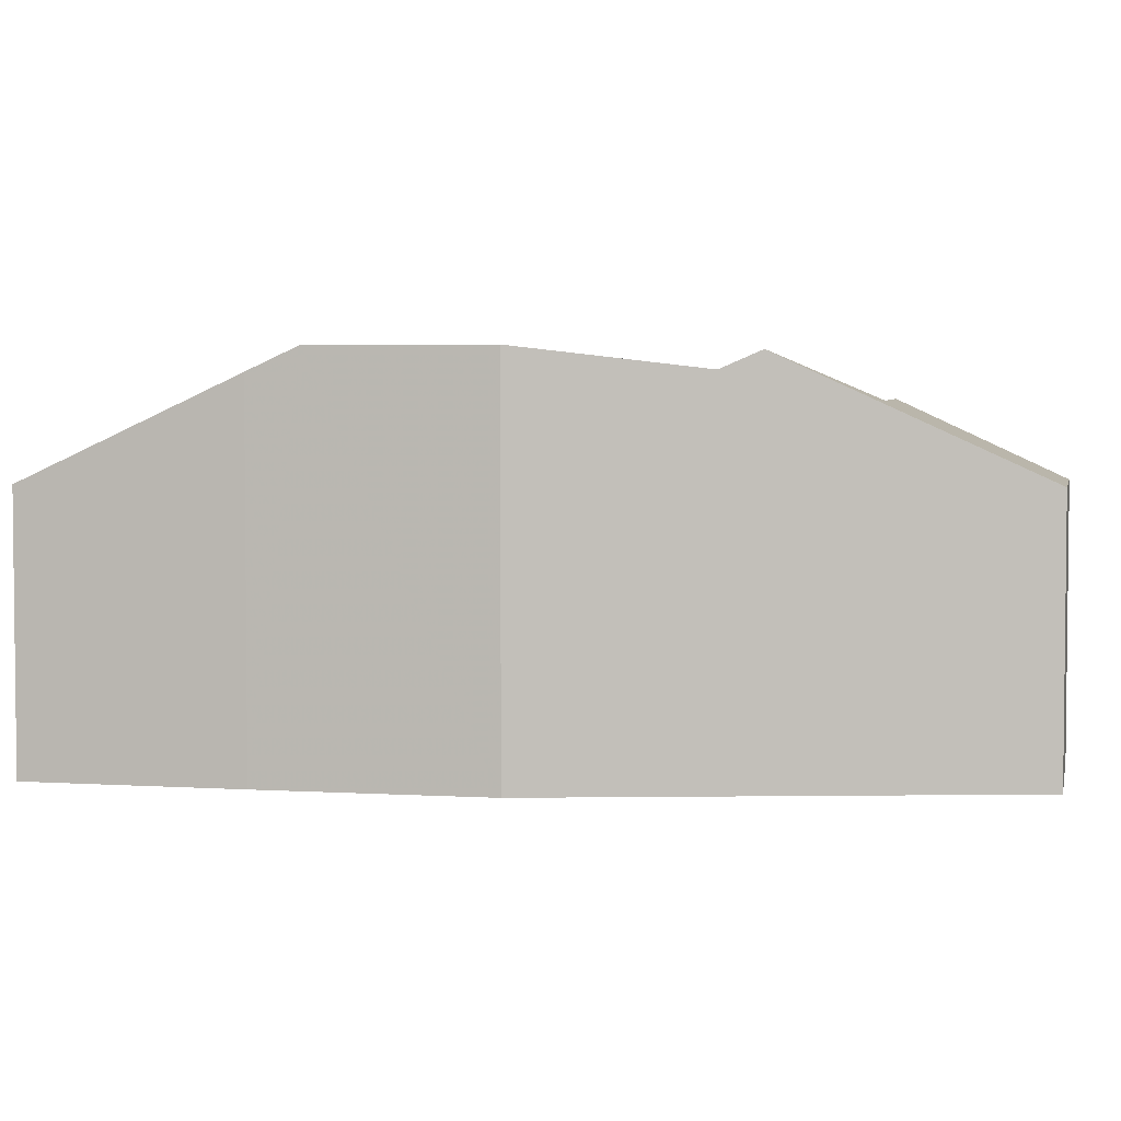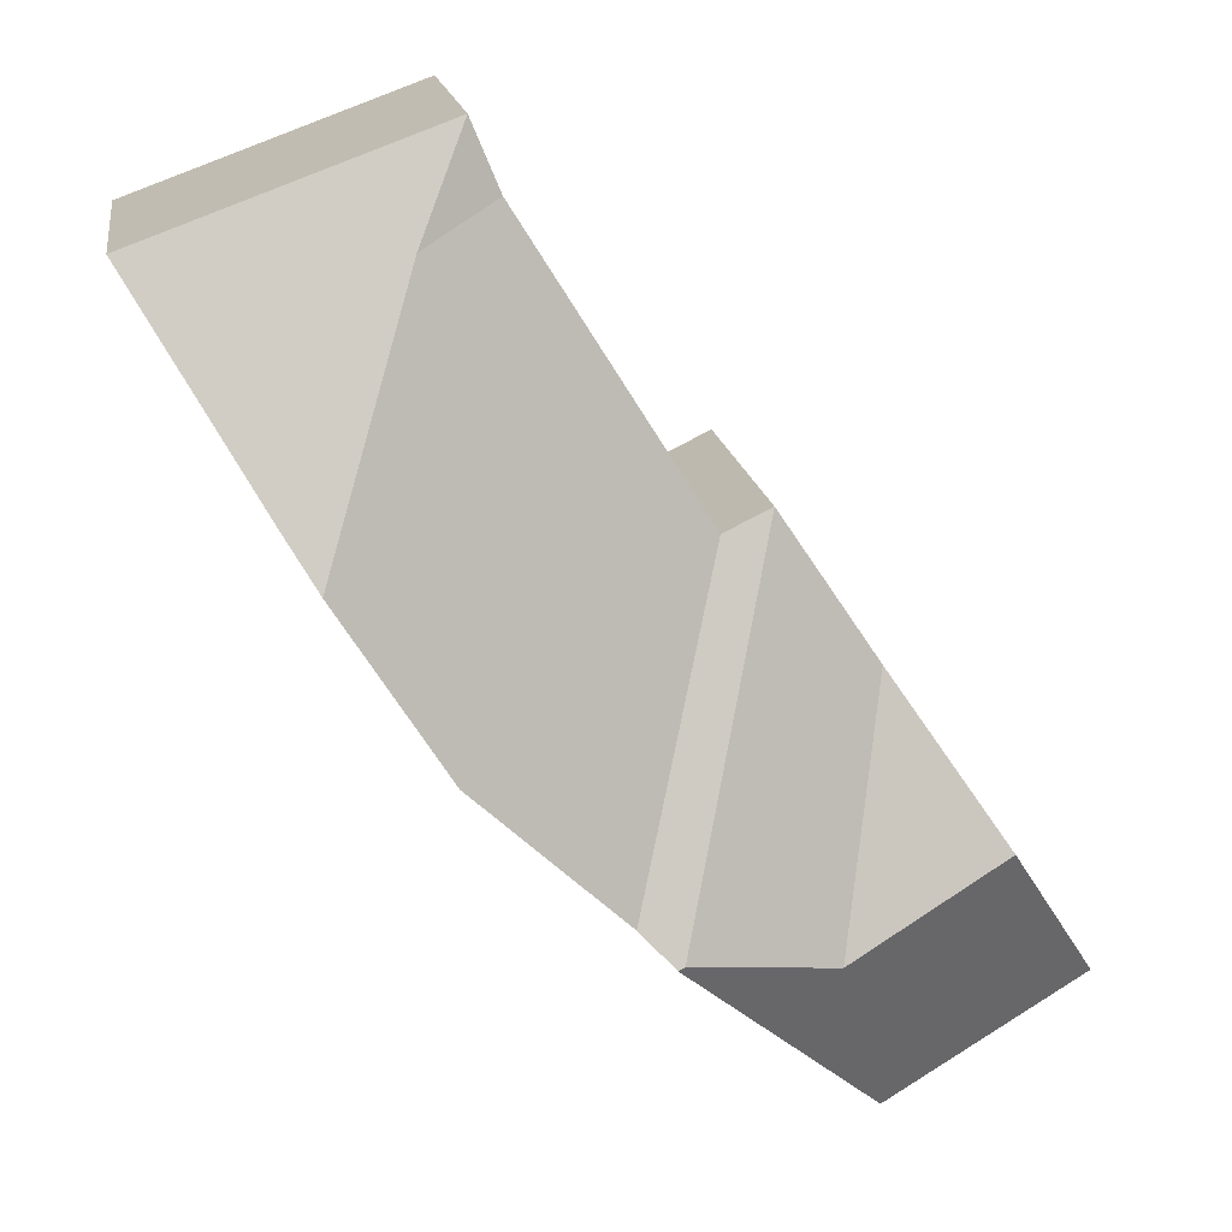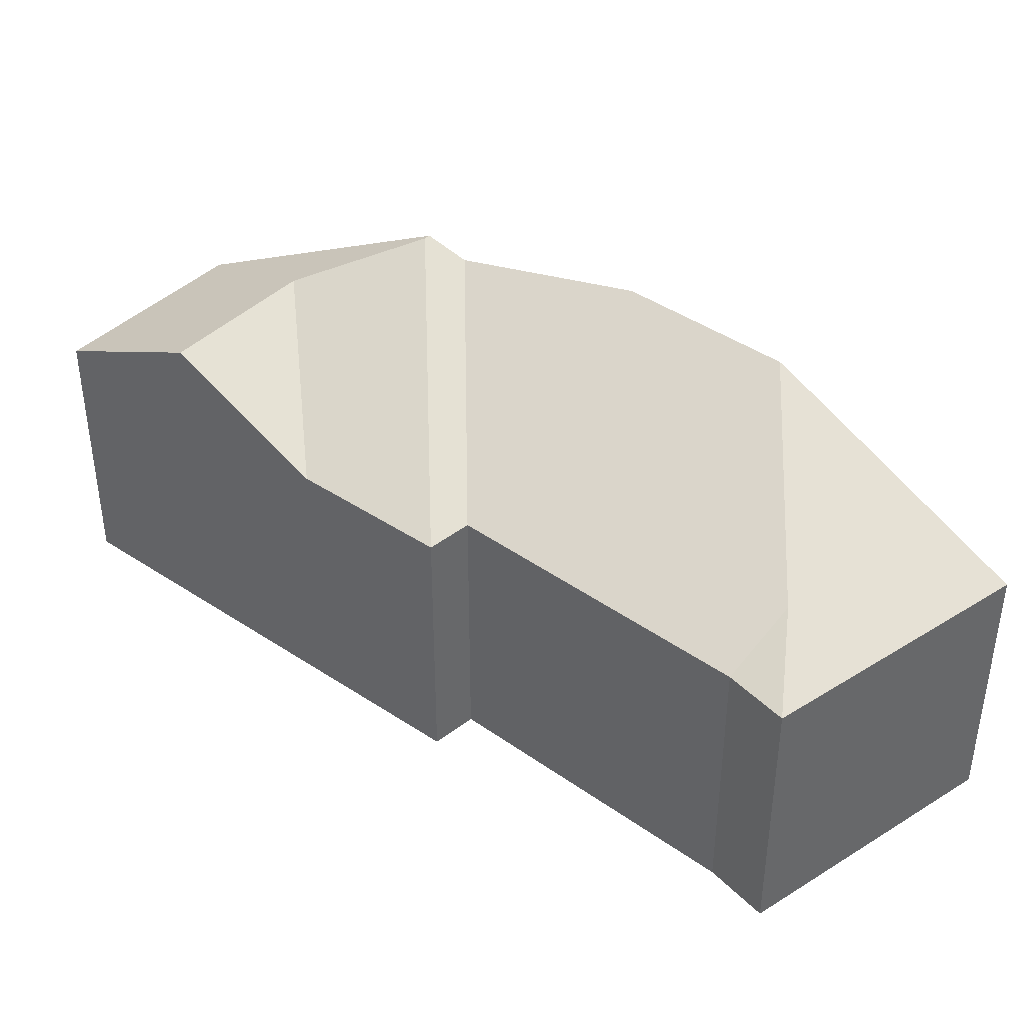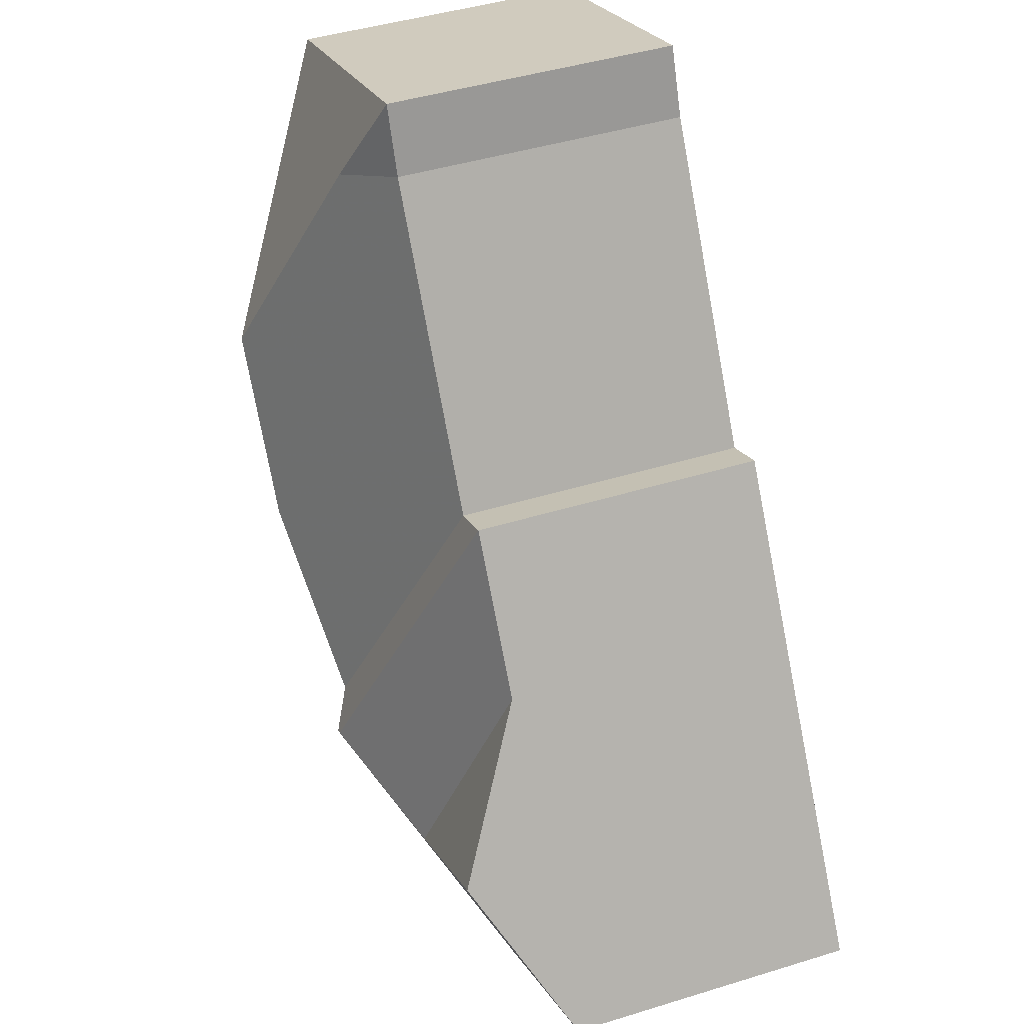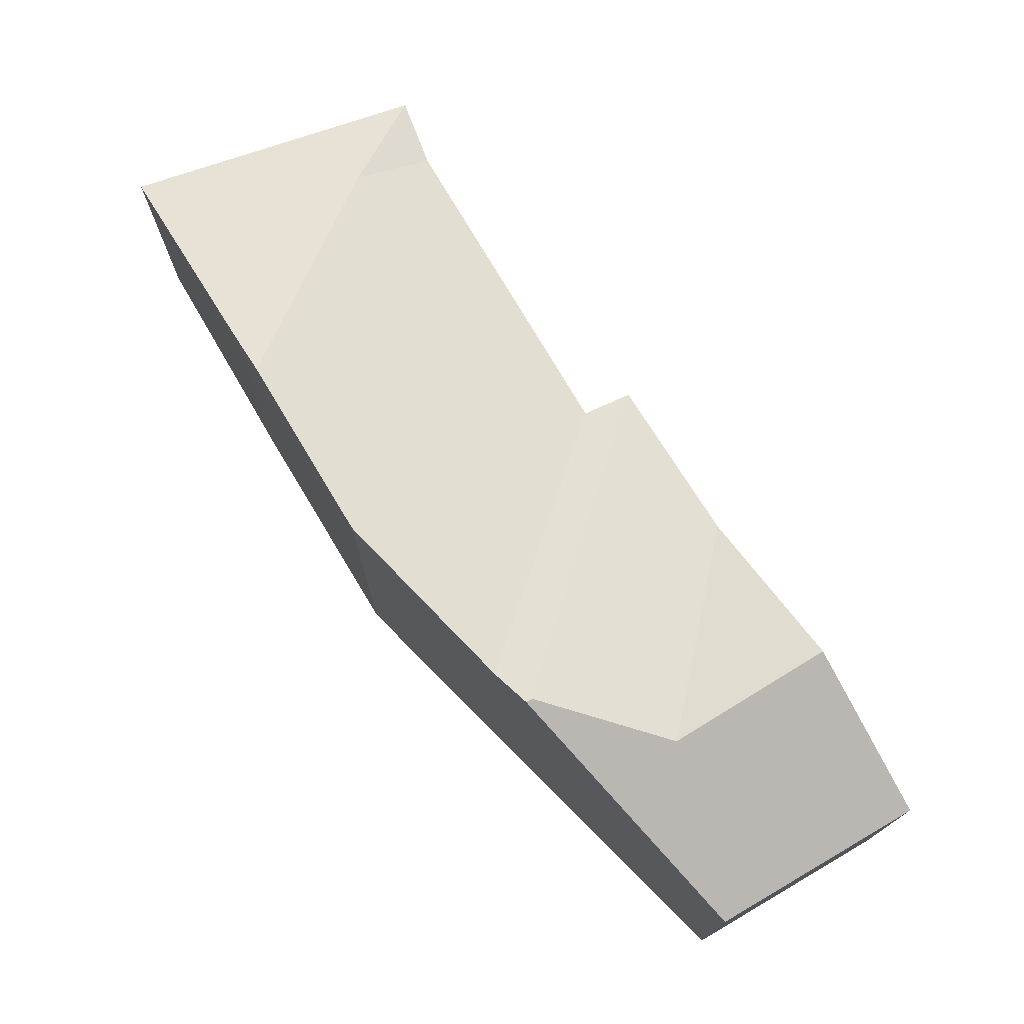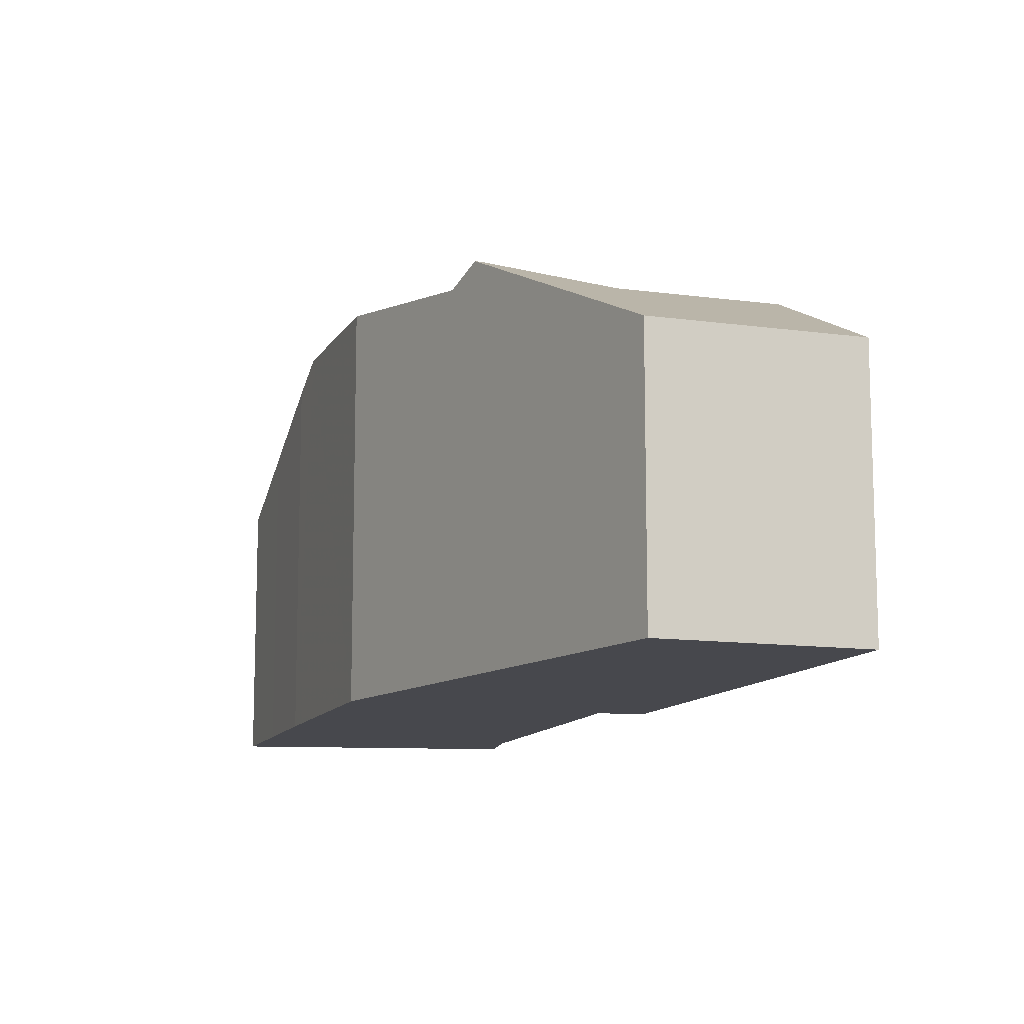
<metadata>
{"format":"obj","ext":"obj","renderer":"f3d","projection":"perspective","resolution":1024,"background":"white","views":[{"elev":3.8,"azim":134.0,"up":"+Y"},{"elev":16.6,"azim":171.4,"up":"+Z"},{"elev":41.4,"azim":-17.2,"up":"+Y"},{"elev":44.3,"azim":-109.8,"up":"+Z"},{"elev":75.7,"azim":-178.5,"up":"+Y"},{"elev":-11.8,"azim":-166.5,"up":"+Y"}]}
</metadata>
<code>
v -1.44 -0.02883 4.399
v -1.413 -0.01989 4.405
v -1.412 -0.01986 4.404
v -1.486 -0.04398 4.39
v -1.468 -0.02856 4.417
v -1.451 -0.04398 4.368
v -1.449 -0.04398 4.444
v -1.431 -0.04398 4.471
v -1.423 -0.04398 4.467
v -1.406 -0.02342 4.41
v -1.451 -0.04398 4.368
v -1.412 -0.01986 4.404
v -1.406 -0.02342 4.41
v -1.379 -0.01911 4.436
v -1.451 -0.09822 4.368
v -1.379 -0.09822 4.436
v -1.451 -0.09822 4.368
v -1.486 -0.09822 4.39
v -1.486 -0.04398 4.39
v -1.451 -0.04398 4.368
v -1.449 -0.04398 4.444
v -1.468 -0.02856 4.417
v -1.486 -0.04398 4.39
v -1.486 -0.09822 4.39
v -1.449 -0.09822 4.444
v -1.431 -0.09822 4.471
v -1.431 -0.04398 4.471
v -1.431 -0.09822 4.471
v -1.423 -0.09822 4.467
v -1.423 -0.04398 4.467
v -1.389 -0.09822 4.52
v -1.389 -0.04398 4.52
v -1.384 -0.09822 4.533
v -1.384 -0.04398 4.533
v -1.376 -0.03691 4.513
v -1.36 -0.01899 4.467
v -1.36 -0.01899 4.467
v -1.354 -0.02374 4.475
v -1.354 -0.09822 4.475
v -1.379 -0.09822 4.436
v -1.379 -0.01911 4.436
v -1.354 -0.02374 4.475
v -1.342 -0.03408 4.495
v -1.342 -0.09822 4.495
v -1.354 -0.09822 4.475
v -1.431 -0.09822 4.471
v -1.486 -0.09822 4.39
v -1.451 -0.09822 4.368
v -1.423 -0.09822 4.467
v -1.389 -0.09822 4.52
v -1.384 -0.09822 4.533
v -1.379 -0.09822 4.436
v -1.354 -0.09822 4.475
v -1.342 -0.09822 4.495
v -1.331 -0.09822 4.513
v -1.331 -0.04398 4.513
v -1.384 -0.04398 4.533
v -1.384 -0.09822 4.533
v -1.331 -0.09822 4.513
v -1.342 -0.03408 4.495
v -1.331 -0.04398 4.513
v -1.331 -0.09822 4.513
v -1.342 -0.09822 4.495
f 1 2 3
f 1 4 5
f 4 1 6
f 6 1 3
f 1 5 7
f 2 1 7
f 2 7 8
f 2 8 9
f 2 9 10
f 2 10 3
f 11 12 13
f 11 13 14
f 15 11 16
f 16 11 14
f 17 18 19
f 17 19 20
f 21 22 23
f 21 23 24
f 21 24 25
f 8 7 25
f 8 25 26
f 27 28 29
f 27 29 30
f 29 31 32
f 29 32 9
f 33 34 32
f 33 32 31
f 34 35 32
f 35 36 14
f 35 14 10
f 35 10 9
f 35 9 32
f 37 38 39
f 37 39 40
f 37 40 41
f 42 43 44
f 42 44 45
f 46 47 48
f 49 46 48
f 50 49 48
f 51 50 48
f 51 48 52
f 51 52 53
f 51 53 54
f 55 51 54
f 56 57 58
f 56 58 59
f 43 38 36
f 43 36 35
f 56 43 35
f 56 35 34
f 60 61 62
f 60 62 63

</code>
